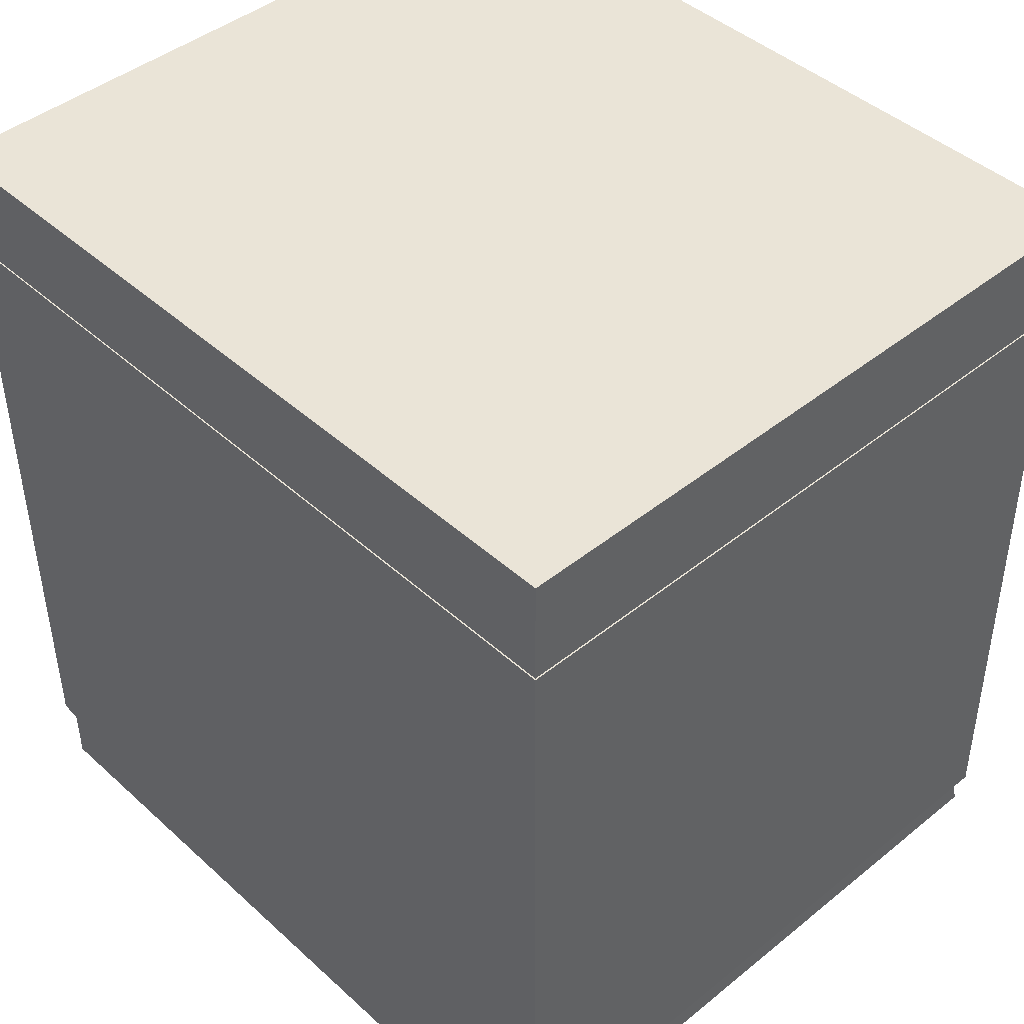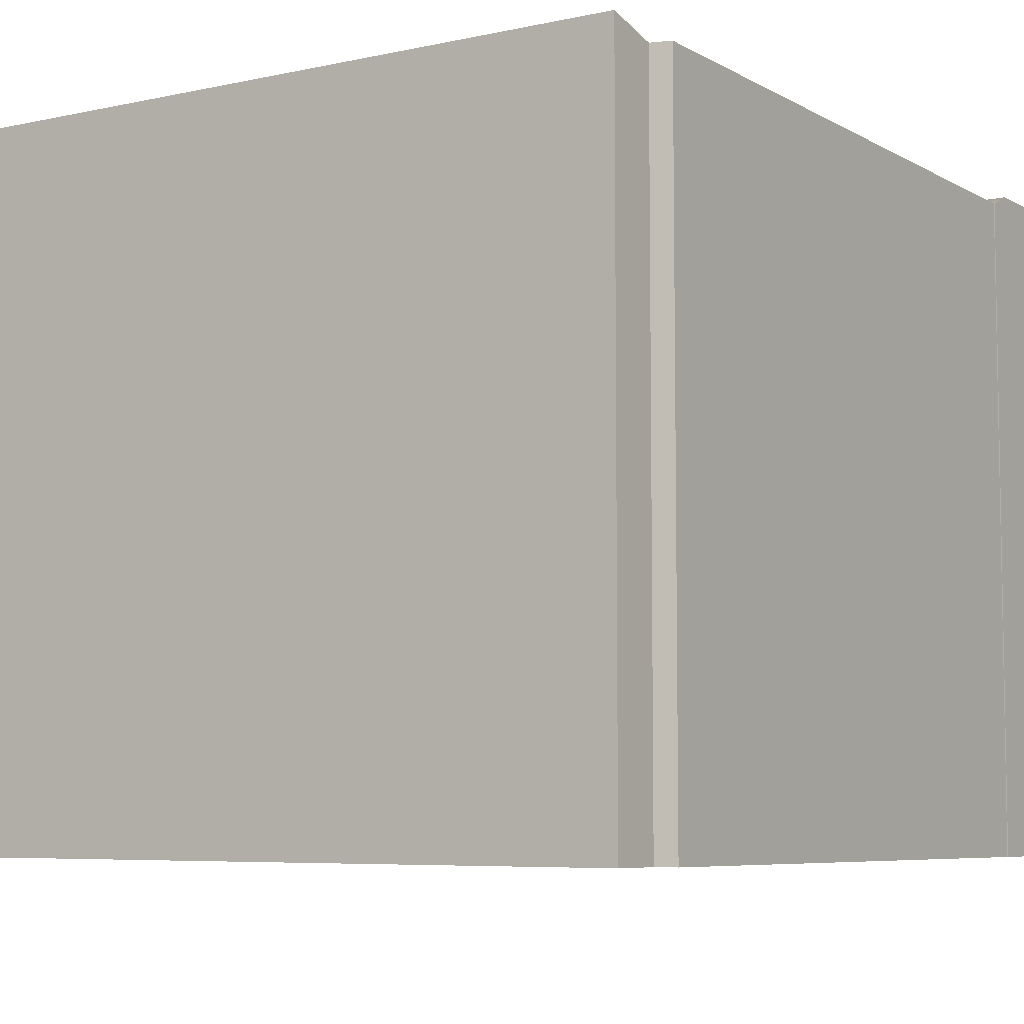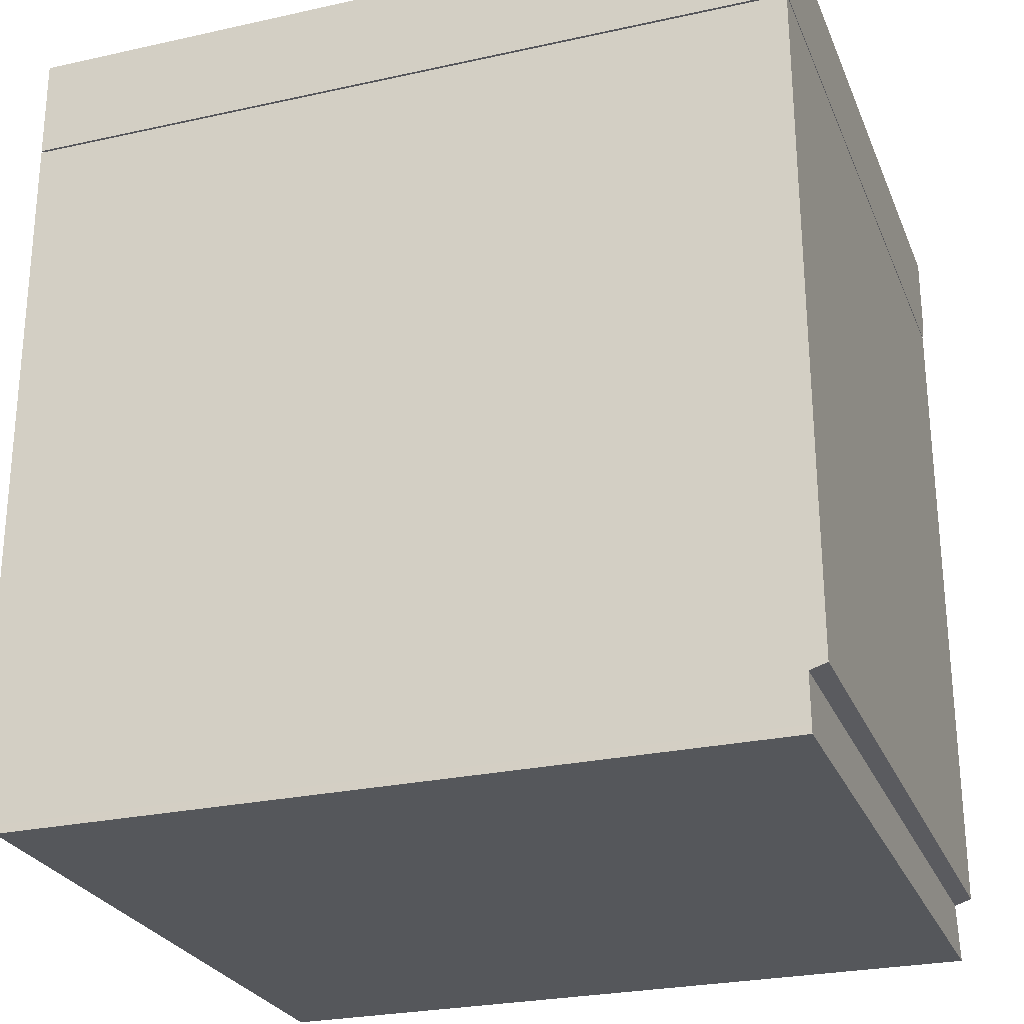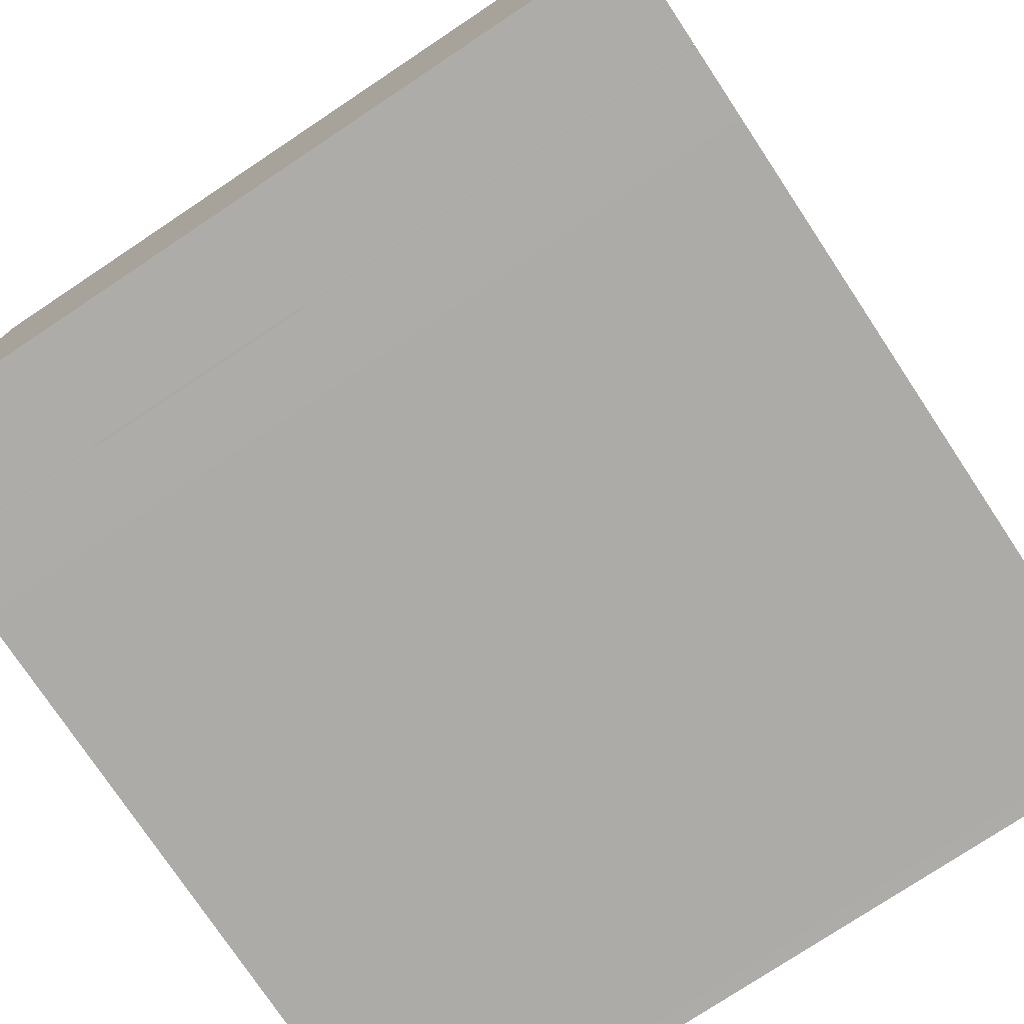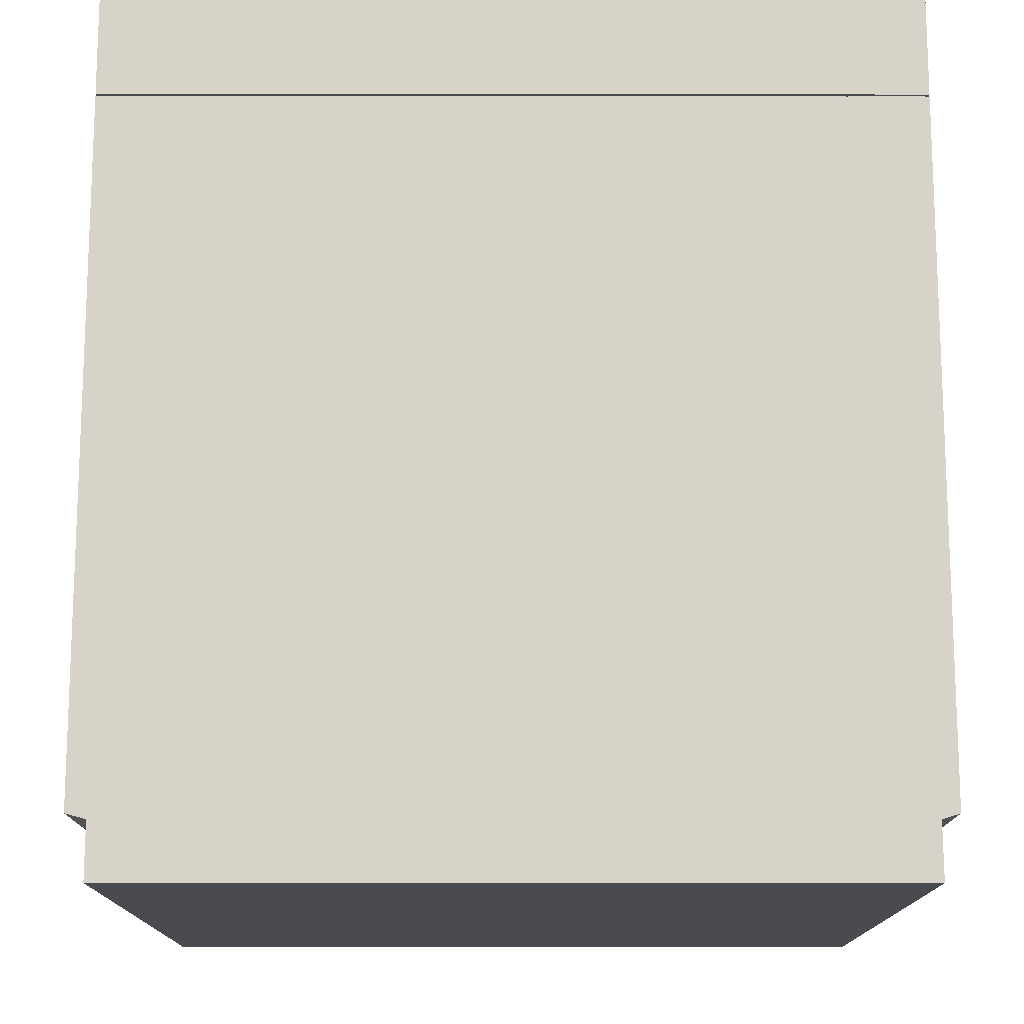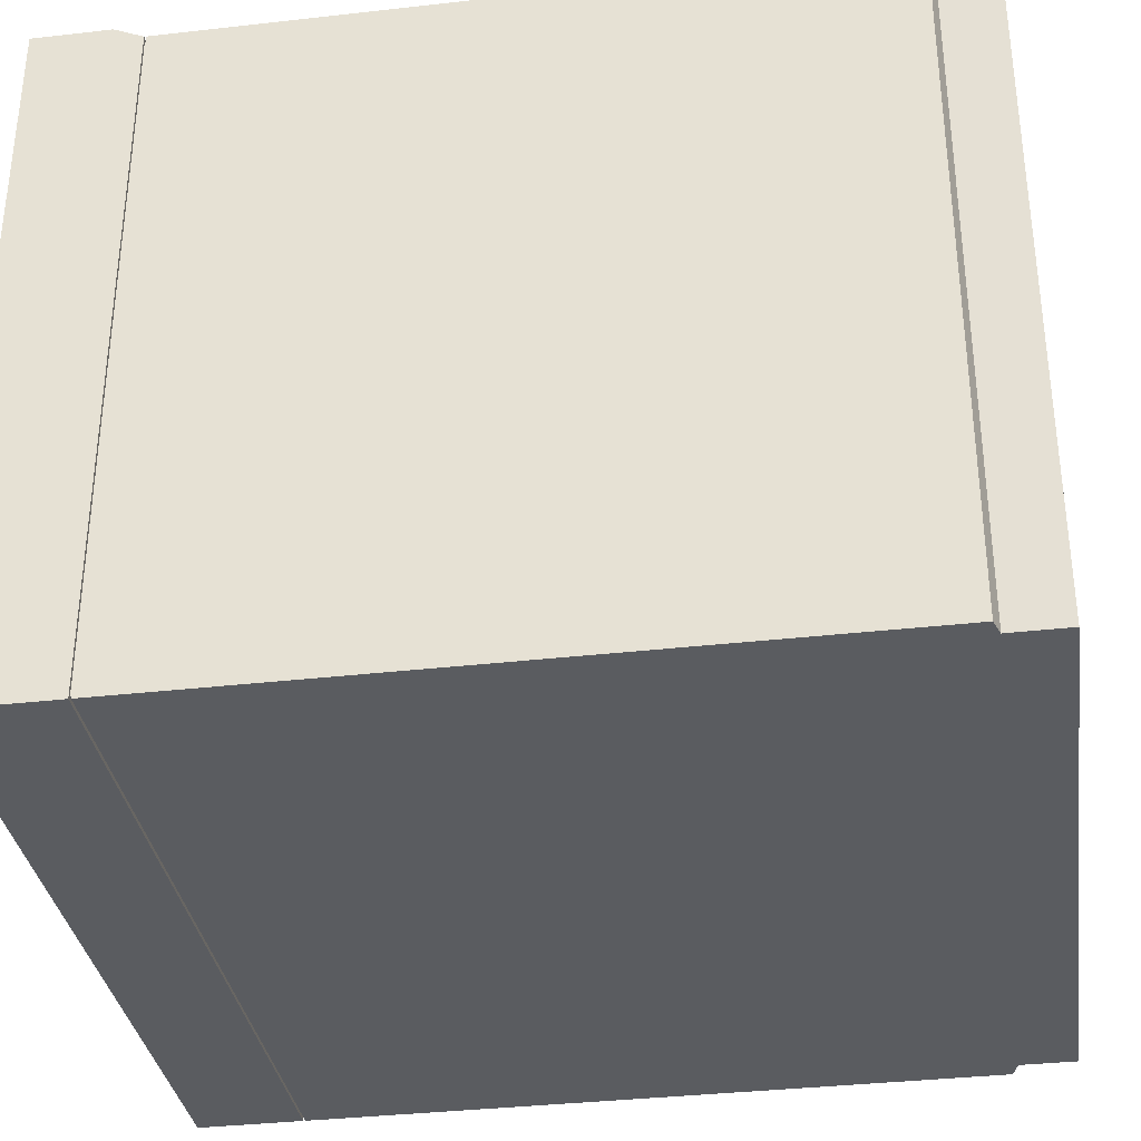
<metadata>
{"format":"obj","ext":"obj","renderer":"f3d","projection":"perspective","resolution":1024,"background":"white","views":[{"elev":43.9,"azim":-133.4,"up":"+Y"},{"elev":-6.3,"azim":33.1,"up":"+Z"},{"elev":-26.4,"azim":-160.8,"up":"+Y"},{"elev":-76.9,"azim":-146.4,"up":"+Z"},{"elev":-14.5,"azim":179.9,"up":"+Y"},{"elev":-34.0,"azim":-81.7,"up":"+Z"}]}
</metadata>
<code>
g default
v -0.385 0.002407 -0.2891
v 0.5097 0.002407 -0.2891
v -0.4051 1.009 -0.2961
v 0.5331 1.009 -0.2961
v -0.385 0.002407 0.531
v 0.5097 0.002407 0.531
v -0.4051 1.009 0.524
v 0.5331 1.009 0.524
v 0.5331 0.07497 0.515
v -0.4051 0.07497 0.515
v -0.4051 0.07497 -0.2896
v 0.5331 0.07497 -0.2896
v 0.5331 0.8842 0.5093
v 0.5331 0.9184 0.5246
v 0.5331 0.9184 -0.2955
v -0.4051 0.9184 -0.2955
v -0.4051 0.8842 0.5093
v -0.4051 0.9184 0.5246
v 0.5331 0.8842 -0.2953
v -0.4013 0.8843 -0.2908
v -0.4051 0.8818 0.5093
v 0.5331 0.8818 0.5093
v 0.5293 0.8818 -0.2908
v -0.4051 0.8818 -0.2953
v -0.3848 0.06854 0.5151
v 0.5097 0.06854 0.5151
v 0.5097 0.06854 -0.2895
v -0.3848 0.06854 -0.2895
v -0.4013 0.8842 0.5048
v 0.5293 0.8842 0.5048
v 0.5293 0.8843 -0.2908
v -0.4051 0.8842 -0.2953
v -0.4013 0.8818 0.5049
v 0.5293 0.8818 0.5049
v 0.5331 0.8818 -0.2953
v -0.4013 0.8818 -0.2908
v 0.1827 0.918 0.5246
v -0.0524 0.8972 0.5083
v -0.0524 0.8972 0.5246
v -0.0475 0.8907 0.5246
v -0.03907 0.8876 0.5246
v 0.1748 0.8877 0.5246
v 0.18 0.8907 0.5246
v 0.1829 0.8972 0.5246
v -0.0475 0.8907 0.5083
v 0.06602 0.8972 0.5246
v 0.06602 0.8907 0.5246
v 0.06603 0.8877 0.5246
v 0.06603 0.8877 0.5083
v 0.00875 0.8972 0.5246
v 0.008764 0.8907 0.5246
v 0.008786 0.8876 0.5246
v 0.008786 0.8876 0.5083
v 0.1233 0.8972 0.5246
v 0.1233 0.8907 0.5246
v 0.1232 0.8877 0.5246
v -0.03907 0.8876 0.5083
v 0.1233 0.9181 0.5246
v 0.1829 0.8972 0.5083
v 0.06602 0.9181 0.5246
v 0.18 0.8907 0.5083
v 0.008751 0.9182 0.5246
v 0.1748 0.8877 0.5083
v -0.05213 0.9183 0.5246
v 0.1232 0.8877 0.5083
v 0.4519 0.9732 0.5292
v 0.4073 0.9661 0.5246
v 0.4073 0.9514 0.5246
v 0.2034 0.9514 0.5246
v 0.4274 0.9562 0.5292
v 0.4533 0.977 0.5246
v 0.4533 0.9528 0.5246
v 0.426 0.9528 0.5246
v 0.4098 0.9551 0.5246
v 0.2008 0.9551 0.5246
v 0.4274 0.9732 0.5292
v 0.4098 0.9624 0.5246
v 0.4542 0.9748 0.5246
v 0.4519 0.9562 0.5292
v 0.4542 0.9546 0.5246
v 0.4252 0.9546 0.5246
v 0.4509 0.952 0.5246
v 0.4485 0.9562 0.5292
v 0.4485 0.9732 0.5292
v 0.4509 0.9777 0.5246
v 0.4271 0.952 0.5246
v 0.4296 0.9562 0.5292
v 0.4296 0.9732 0.5292
v 0.429 0.9757 0.5292
v 0.3683 0.956 0.5286
v 0.3683 0.9624 0.5246
v 0.3683 0.9661 0.5246
v 0.3683 0.9514 0.5246
v 0.3662 0.9551 0.5246
v 0.3662 0.9624 0.5246
v 0.3662 0.9661 0.5246
v 0.3662 0.9514 0.5246
v 0.3255 0.9551 0.5246
v 0.3255 0.9514 0.5246
v 0.3255 0.9624 0.5246
v 0.3255 0.9661 0.5246
v 0.3276 0.9624 0.5246
v 0.3276 0.9661 0.5246
v 0.3276 0.956 0.5286
v 0.3276 0.9514 0.5246
v 0.2845 0.9551 0.5246
v 0.2845 0.9514 0.5246
v 0.2845 0.9624 0.5246
v 0.2845 0.9661 0.5246
v 0.2866 0.9624 0.5246
v 0.2866 0.9661 0.5246
v 0.2866 0.956 0.5286
v 0.2866 0.9514 0.5246
v 0.2427 0.9551 0.5246
v 0.2427 0.9514 0.5246
v 0.2427 0.9615 0.5286
v 0.2427 0.9661 0.5246
v 0.245 0.9624 0.5246
v 0.245 0.9661 0.5246
v 0.245 0.956 0.5286
v 0.245 0.9514 0.5246
v 0.4281 0.9547 0.5292
v 0.2033 0.966 0.5246
v 0.2008 0.9624 0.5246
v 0.4511 0.9547 0.5292
v 0.2008 0.9551 0.5167
v 0.4511 0.975 0.5292
v 0.2034 0.9514 0.5167
v 0.4281 0.9751 0.5292
v 0.2427 0.9514 0.5167
v 0.245 0.9532 0.5286
v 0.245 0.9514 0.5167
v 0.245 0.9551 0.5246
v 0.2845 0.9514 0.5167
v 0.245 0.9643 0.5286
v 0.2866 0.9514 0.5167
v 0.245 0.9615 0.5286
v 0.3255 0.9514 0.5167
v 0.2845 0.9643 0.5286
v 0.3276 0.9514 0.5167
v 0.2845 0.9615 0.5286
v 0.3662 0.9514 0.5167
v 0.4098 0.9551 0.5167
v 0.3683 0.9514 0.5167
v 0.4073 0.9514 0.5167
v 0.4491 0.954 0.5292
v 0.426 0.977 0.5246
v 0.4252 0.9748 0.5246
v 0.4271 0.9778 0.5246
v 0.4252 0.9546 0.5167
v 0.429 0.954 0.5292
v 0.426 0.9528 0.5167
v 0.4491 0.9757 0.5292
v 0.4271 0.952 0.5167
v 0.4542 0.9546 0.5167
v 0.4509 0.952 0.5167
v 0.4533 0.9528 0.5167
v 0.2033 0.9643 0.5286
v 0.2034 0.9532 0.5286
v 0.2008 0.956 0.5286
v 0.2008 0.9615 0.5286
v 0.2427 0.956 0.5286
v 0.2427 0.9532 0.5286
v 0.2427 0.9624 0.5246
v 0.2427 0.9643 0.5286
v 0.4073 0.9644 0.5286
v 0.4073 0.9532 0.5286
v 0.4098 0.956 0.5286
v 0.4098 0.9616 0.5286
v 0.3683 0.9551 0.5246
v 0.3683 0.9615 0.5286
v 0.3683 0.9643 0.5286
v 0.3683 0.9532 0.5286
v 0.3662 0.956 0.5286
v 0.3662 0.9615 0.5286
v 0.3662 0.9643 0.5286
v 0.3662 0.9532 0.5286
v 0.3276 0.9615 0.5286
v 0.3276 0.9643 0.5286
v 0.3276 0.9551 0.5246
v 0.3276 0.9532 0.5286
v 0.3255 0.956 0.5286
v 0.3255 0.9532 0.5286
v 0.3255 0.9615 0.5286
v 0.3255 0.9643 0.5286
v 0.2866 0.9615 0.5286
v 0.2866 0.9643 0.5286
v 0.2866 0.9551 0.5246
v 0.2866 0.9532 0.5286
v 0.2845 0.956 0.5286
v 0.2845 0.9532 0.5286
v 0.4684 0.9732 0.5292
v 0.4706 0.9732 0.5292
v 0.47 0.9757 0.5292
v 0.4691 0.9751 0.5292
v 0.4929 0.9562 0.5292
v 0.4895 0.9562 0.5292
v 0.4901 0.954 0.5292
v 0.4921 0.9547 0.5292
v 0.4684 0.9562 0.5292
v 0.4706 0.9562 0.5292
v 0.4901 0.9757 0.5292
v 0.4895 0.9732 0.5292
v 0.4929 0.9732 0.5292
v 0.4921 0.975 0.5292
v 0.47 0.954 0.5292
v 0.4691 0.9547 0.5292
v 0.4943 0.9528 0.5167
v 0.4681 0.9778 0.5246
v 0.4943 0.9528 0.5246
v 0.467 0.977 0.5246
v 0.4919 0.952 0.5167
v 0.4662 0.9748 0.5246
v 0.4919 0.9777 0.5246
v 0.4919 0.952 0.5246
v 0.4662 0.9546 0.5246
v 0.4662 0.9546 0.5167
v 0.4943 0.977 0.5246
v 0.4952 0.9546 0.5167
v 0.467 0.9528 0.5246
v 0.467 0.9528 0.5167
v 0.4952 0.9748 0.5246
v 0.4952 0.9546 0.5246
v 0.4681 0.952 0.5246
v 0.4681 0.952 0.5167
g dishwasher
f 1 28 27 2
f 1 2 6 5
f 1 5 25 28
f 2 27 26 6
f 3 7 8 4
f 5 6 26 25
f 3 4 15 16
f 7 3 16 18
f 4 8 14 15
f 8 7 18 14
f 12 11 24 35
f 11 10 21 24
f 9 12 35 22
f 10 9 22 21
f 16 15 19 32
f 18 16 32 17
f 15 14 13 19
f 22 35 23 34
f 20 31 23 36
f 29 20 36 33
f 31 30 34 23
f 30 29 33 34
f 11 12 27 28
f 10 11 28 25
f 12 9 26 27
f 9 10 25 26
f 32 19 31 20
f 19 13 30 31
f 13 17 29 30
f 17 32 20 29
f 35 24 36 23
f 24 21 33 36
f 21 22 34 33
f 18 17 13 14
f 37 58 54 44
f 40 51 50 39
f 41 52 51 40
f 64 39 50 62
f 43 44 54 55
f 42 43 55 56
f 47 46 50 51
f 48 47 51 52
f 46 60 62 50
f 60 46 54 58
f 46 47 55 54
f 47 48 56 55
f 52 41 57 53
f 37 44 59
f 41 40 45 57
f 44 43 61 59
f 48 52 53 49
f 43 42 63 61
f 40 39 38 45
f 42 56 65 63
f 39 64 38
f 56 48 49 65
f 158 161 116 165
f 129 76 88 89
f 167 168 90 173
f 161 160 162 116
f 125 79 83 146
f 76 70 87 88
f 127 153 84 66
f 122 151 87 70
f 66 84 83 79
f 153 89 88 84
f 84 88 87 83
f 83 87 151 146
f 166 172 171 169
f 159 163 162 160
f 169 171 90 168
f 92 96 95 91
f 91 95 94 170
f 170 94 97 93
f 174 104 181 177
f 175 178 104 174
f 176 179 178 175
f 100 102 103 101
f 98 180 102 100
f 99 105 180 98
f 182 112 189 183
f 184 186 112 182
f 185 187 186 184
f 108 110 111 109
f 106 188 110 108
f 107 113 188 106
f 190 120 131 191
f 141 137 120 190
f 139 135 137 141
f 164 118 119 117
f 114 133 118 164
f 115 121 133 114
f 86 82 146 151
f 82 72 125 146
f 73 86 151 122
f 75 124 126
f 81 73 122 70
f 69 75 126 128
f 148 81 70 76
f 115 69 128 130
f 147 148 76 129
f 121 115 130 132
f 149 147 129 89
f 107 121 132 134
f 118 133 120 137
f 113 107 134 136
f 119 118 137 135
f 99 113 136 138
f 109 119 135 139
f 105 99 138 140
f 108 109 139 141
f 97 105 140 142
f 77 74 143
f 93 97 142 144
f 74 68 145 143
f 68 93 144 145
f 80 78 66 79
f 72 80 79 125
f 78 71 127 66
f 81 148 150
f 85 149 89 153
f 73 81 150 152
f 71 85 153 127
f 86 73 152 154
f 78 80 155
f 82 86 154 156
f 80 72 157 155
f 72 82 156 157
f 164 117 165 116
f 117 123 158 165
f 123 124 161 158
f 124 75 160 161
f 75 69 159 160
f 69 115 163 159
f 115 114 162 163
f 114 164 116 162
f 170 93 173 90
f 93 68 167 173
f 68 74 168 167
f 74 77 169 168
f 77 67 166 169
f 67 92 172 166
f 92 91 171 172
f 91 170 90 171
f 180 105 181 104
f 105 97 177 181
f 97 94 174 177
f 94 95 175 174
f 95 96 176 175
f 96 103 179 176
f 103 102 178 179
f 102 180 104 178
f 188 113 189 112
f 113 99 183 189
f 99 98 182 183
f 98 100 184 182
f 100 101 185 184
f 101 111 187 185
f 111 110 186 187
f 110 188 112 186
f 133 121 131 120
f 121 107 191 131
f 107 106 190 191
f 106 108 141 190
f 195 192 193 194
f 199 196 197 198
f 192 200 201 193
f 205 202 203 204
f 207 206 201 200
f 204 203 197 196
f 202 194 193 203
f 203 193 201 197
f 197 201 206 198
f 214 209 194 202
f 218 214 202 205
f 222 218 205 204
f 216 213 217
f 223 222 204 196
f 220 216 217 221
f 210 223 196 199
f 224 220 221 225
f 222 223 219
f 215 224 225 212
f 223 210 208 219
f 210 215 212 208
f 209 211 195 194
f 211 213 192 195
f 213 216 200 192
f 216 220 207 200
f 220 224 206 207
f 224 215 198 206
f 215 210 199 198

</code>
